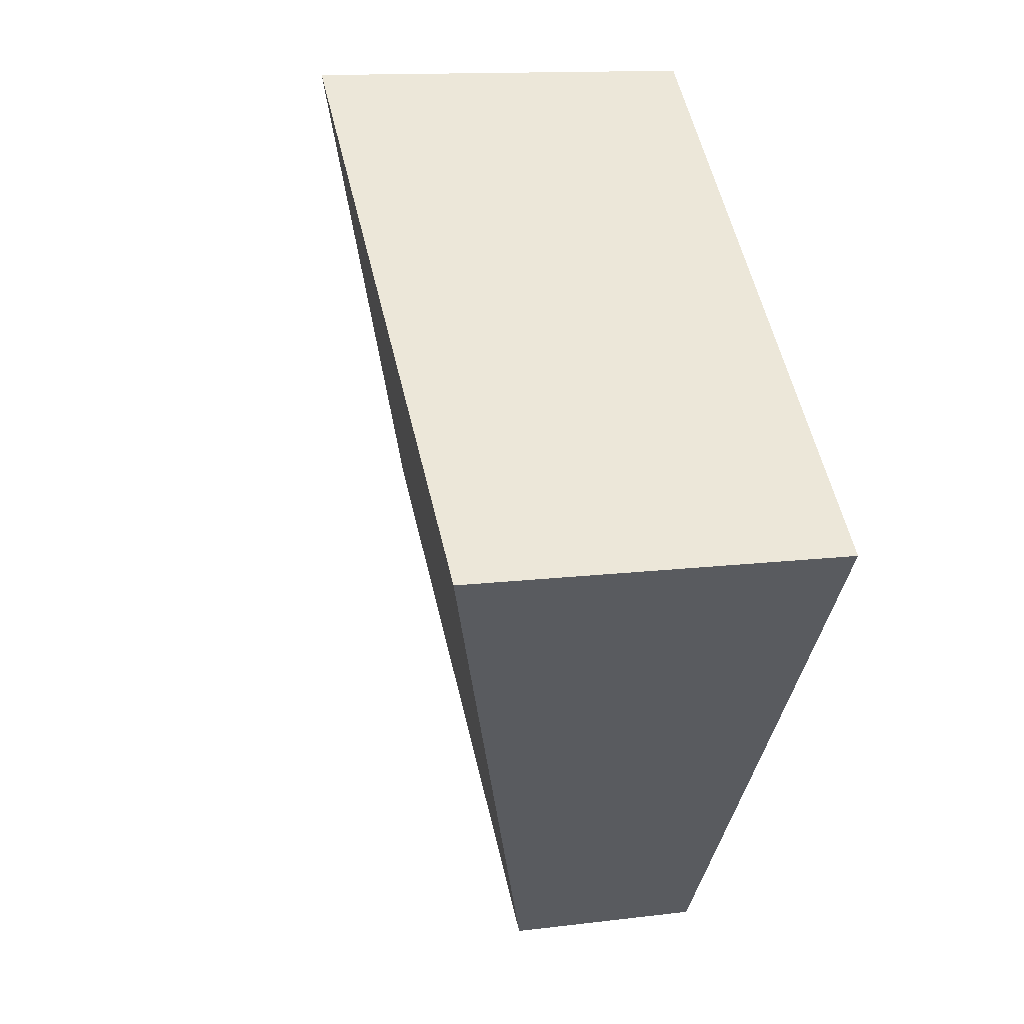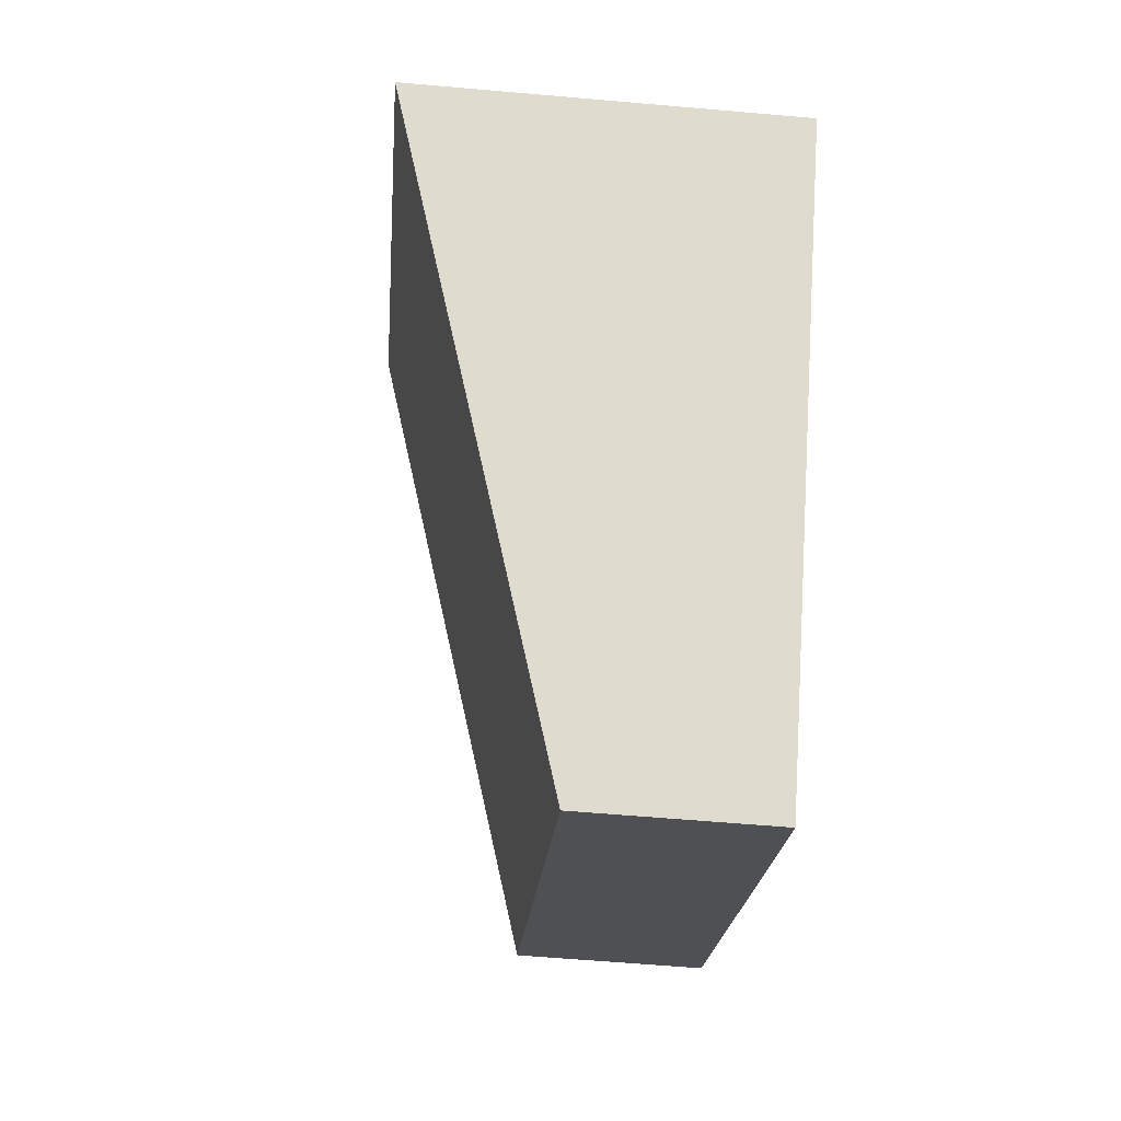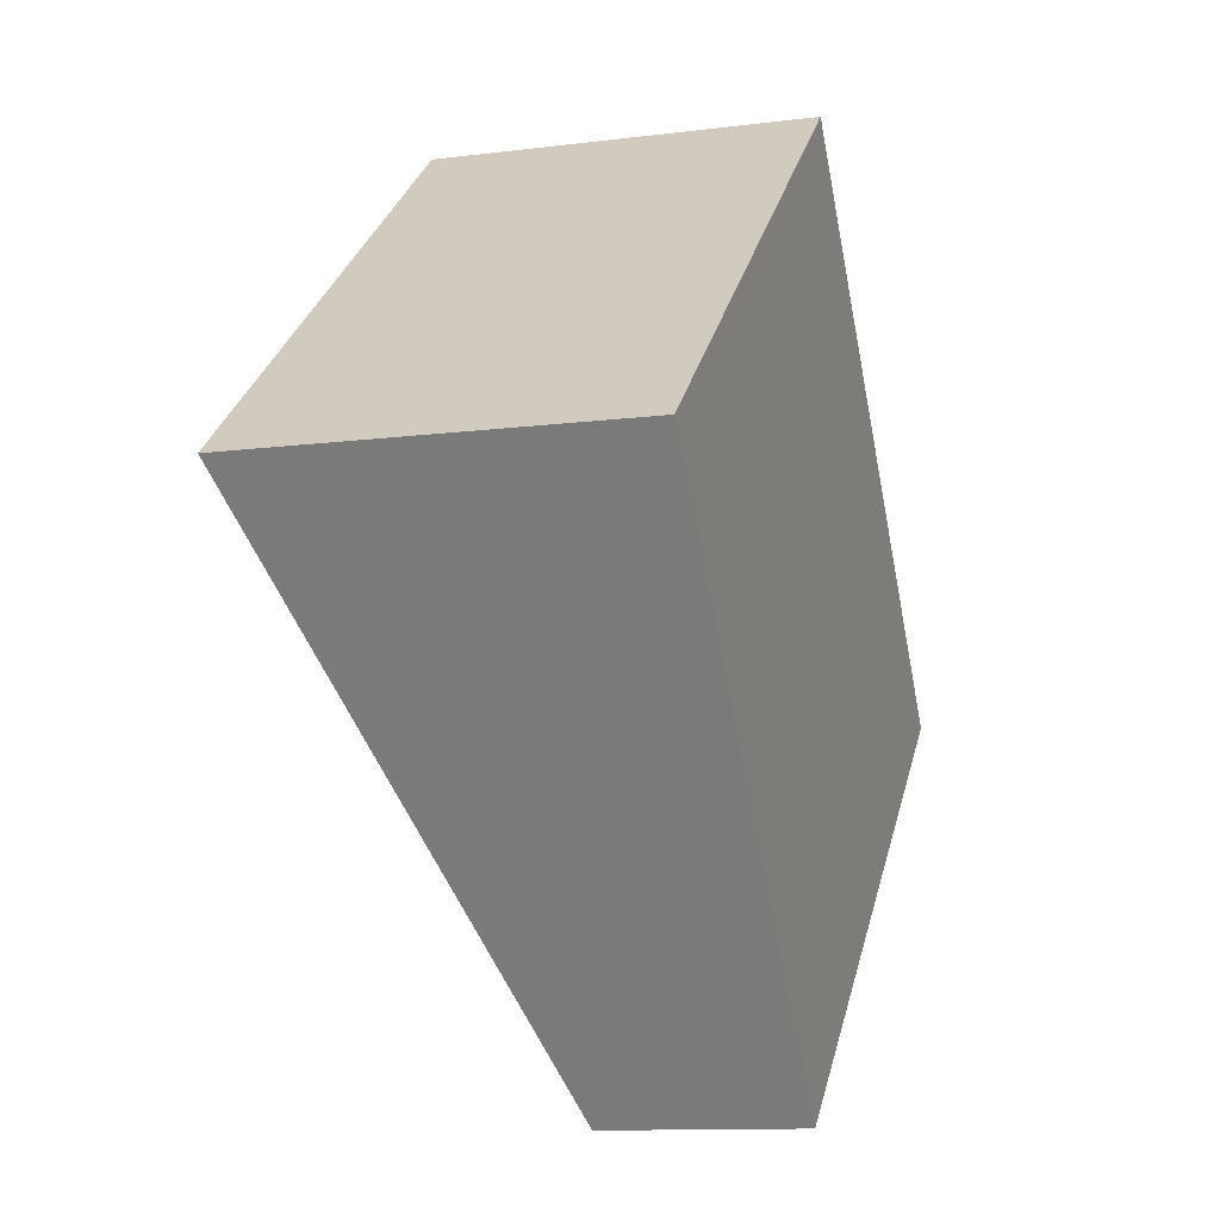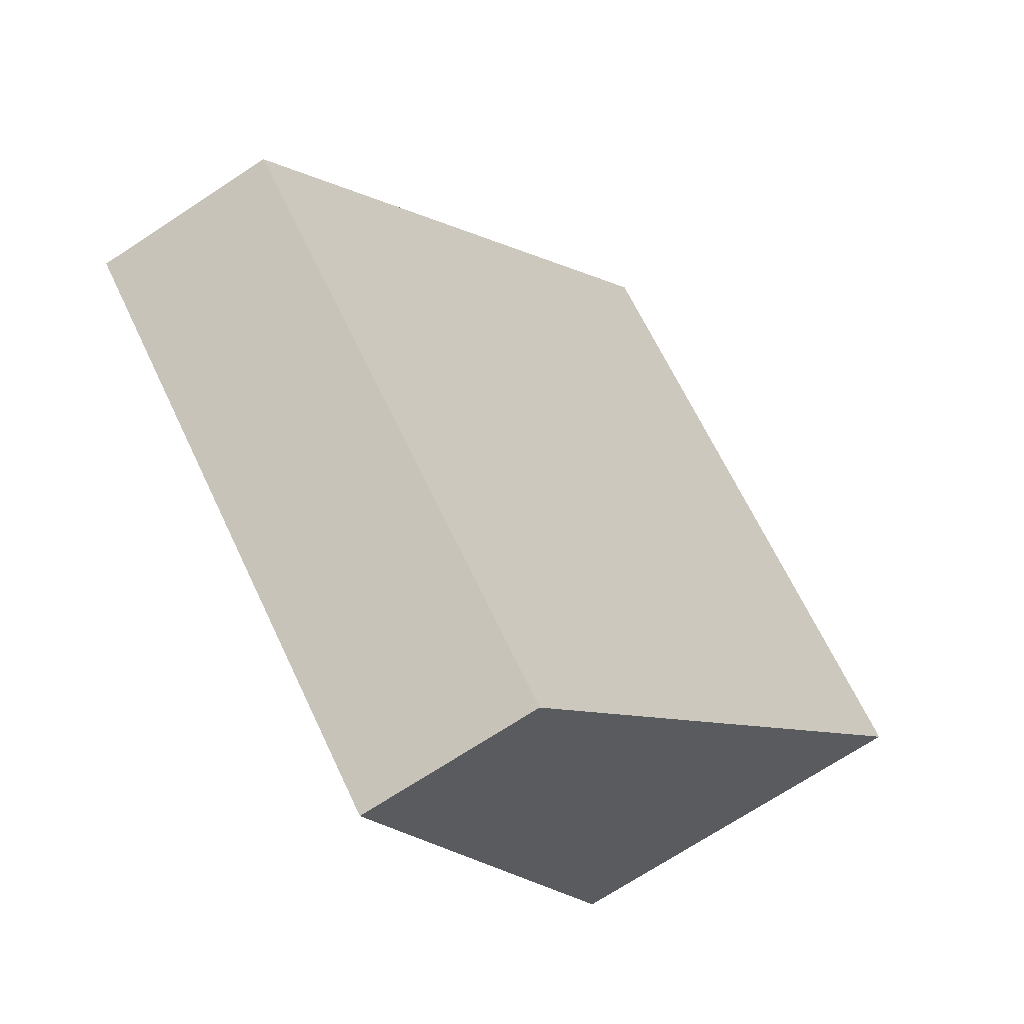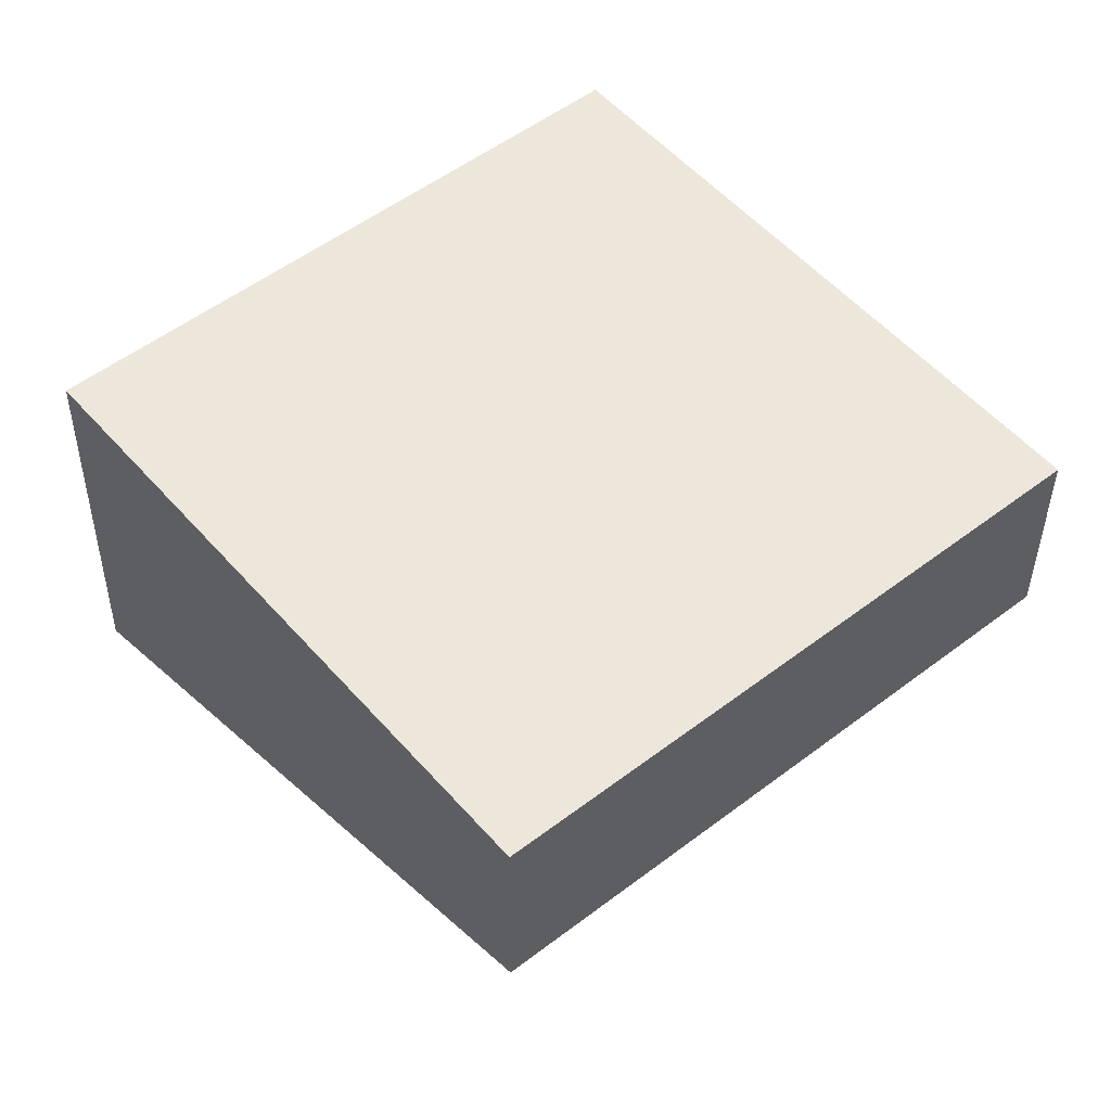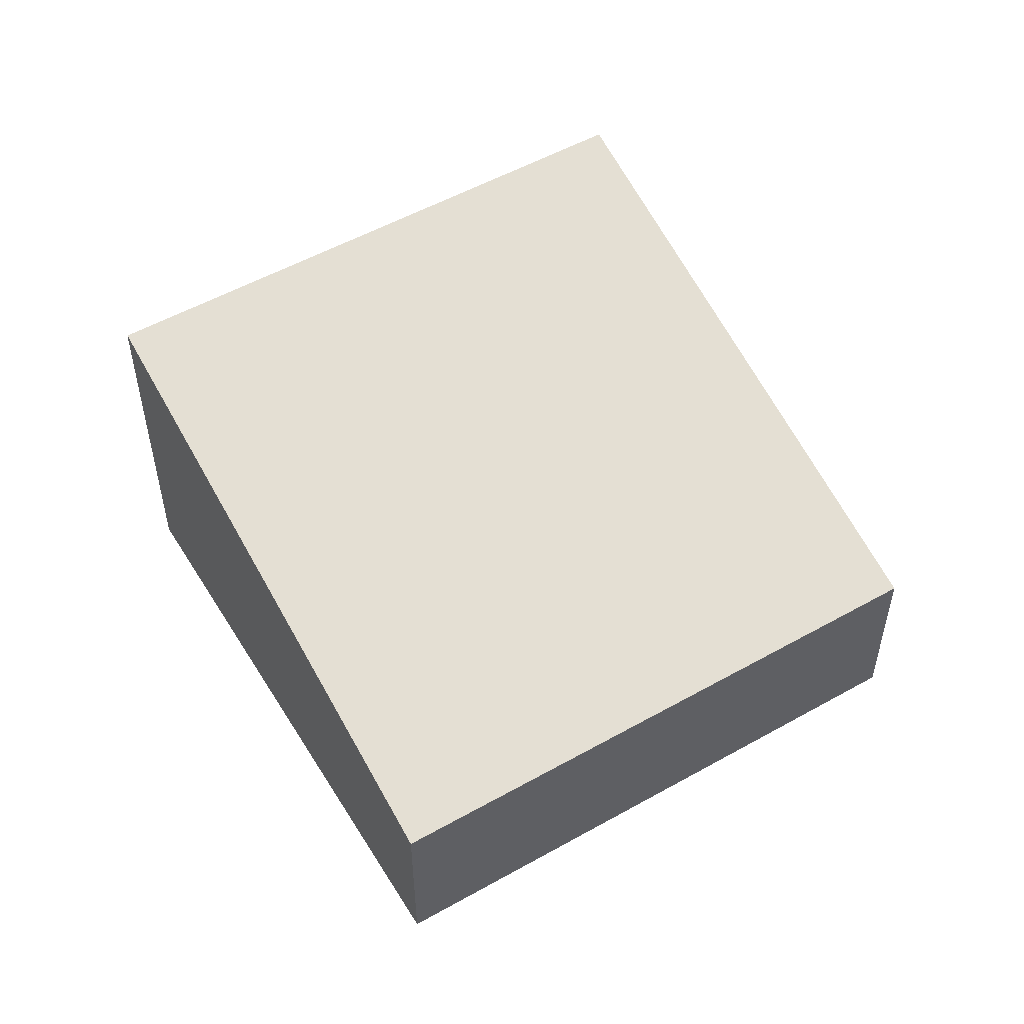
<metadata>
{"format":"obj","ext":"obj","renderer":"f3d","projection":"perspective","resolution":1024,"background":"white","views":[{"elev":12.5,"azim":-106.7,"up":"+Z"},{"elev":-58.7,"azim":-95.2,"up":"+Z"},{"elev":-11.6,"azim":-72.9,"up":"+Z"},{"elev":-71.6,"azim":123.2,"up":"+Z"},{"elev":-37.6,"azim":-0.5,"up":"+Z"},{"elev":53.4,"azim":109.2,"up":"+Y"}]}
</metadata>
<code>
v  4.591 3.51 3.822
v  2.408 2.437 -2.893
v  0 3.51 2.149e-16
v  3.865 1.789 -4.642
v  8.456 1.789 -0.82
v  8.456 5.021e-17 -0.82
v  3.865 2.842e-16 -4.642
v  2.408 1.771e-16 -2.893
v  0 0 0
v  4.591 -2.34e-16 3.822
g defaultobject
f 1 2 3
f 2 1 4
f 4 1 5
f 6 4 5
f 4 6 7
f 7 2 4
f 2 7 8
f 2 8 3
f 3 8 9
f 9 1 3
f 1 9 10
f 10 5 1
f 5 10 6
f 10 7 6
f 7 10 8
f 8 10 9

</code>
